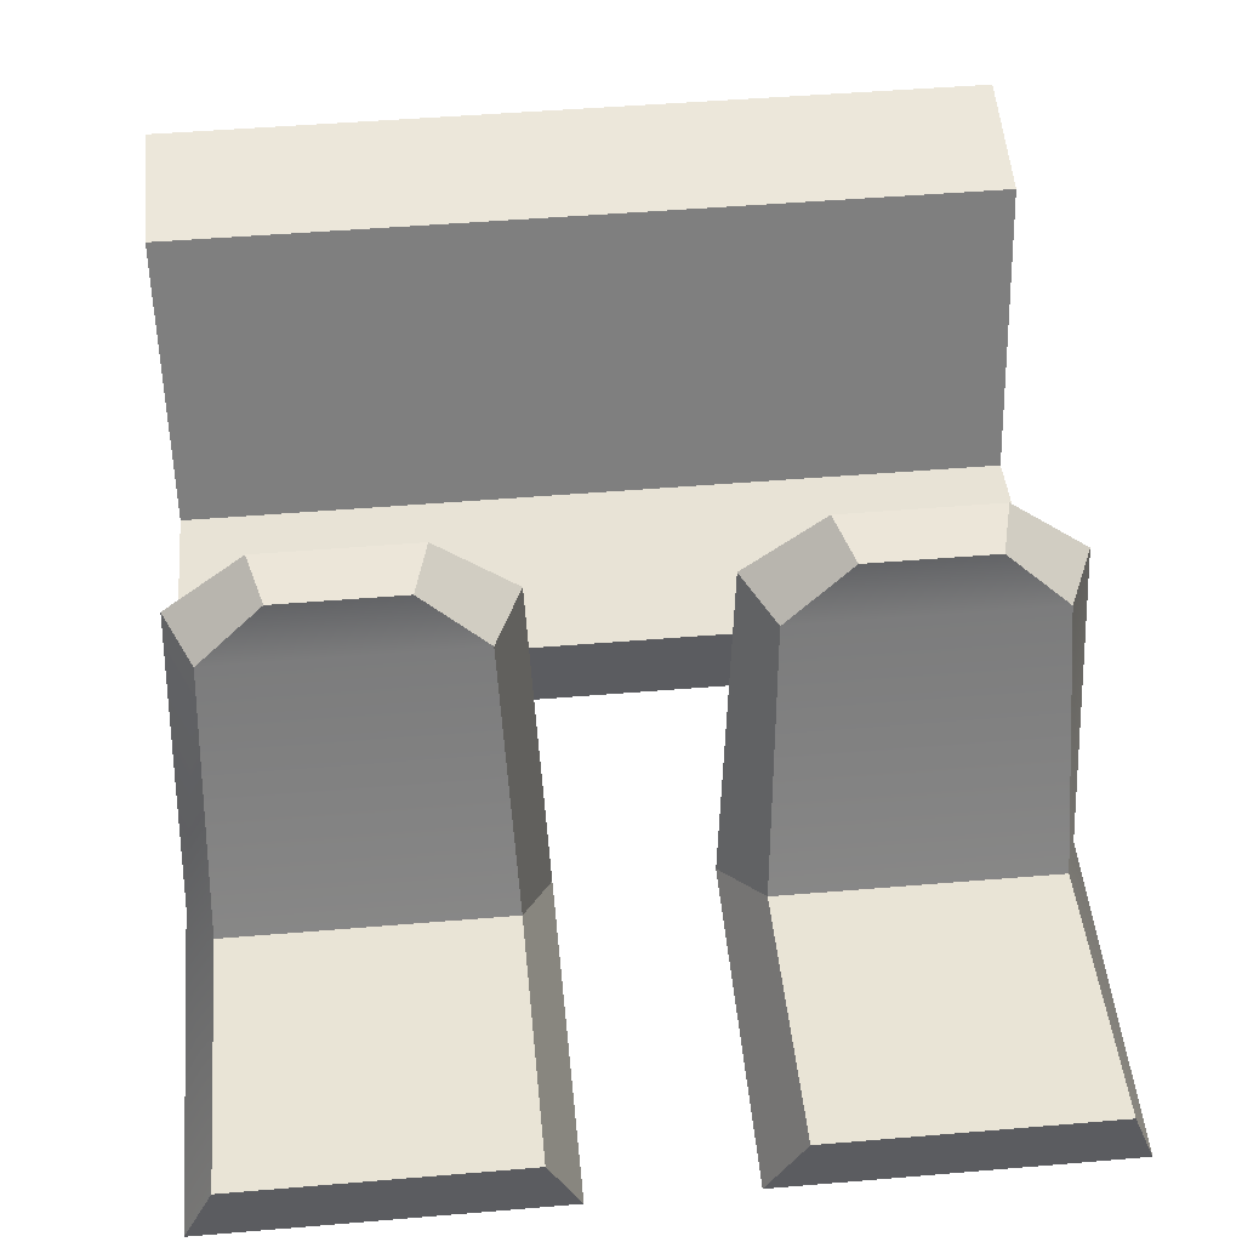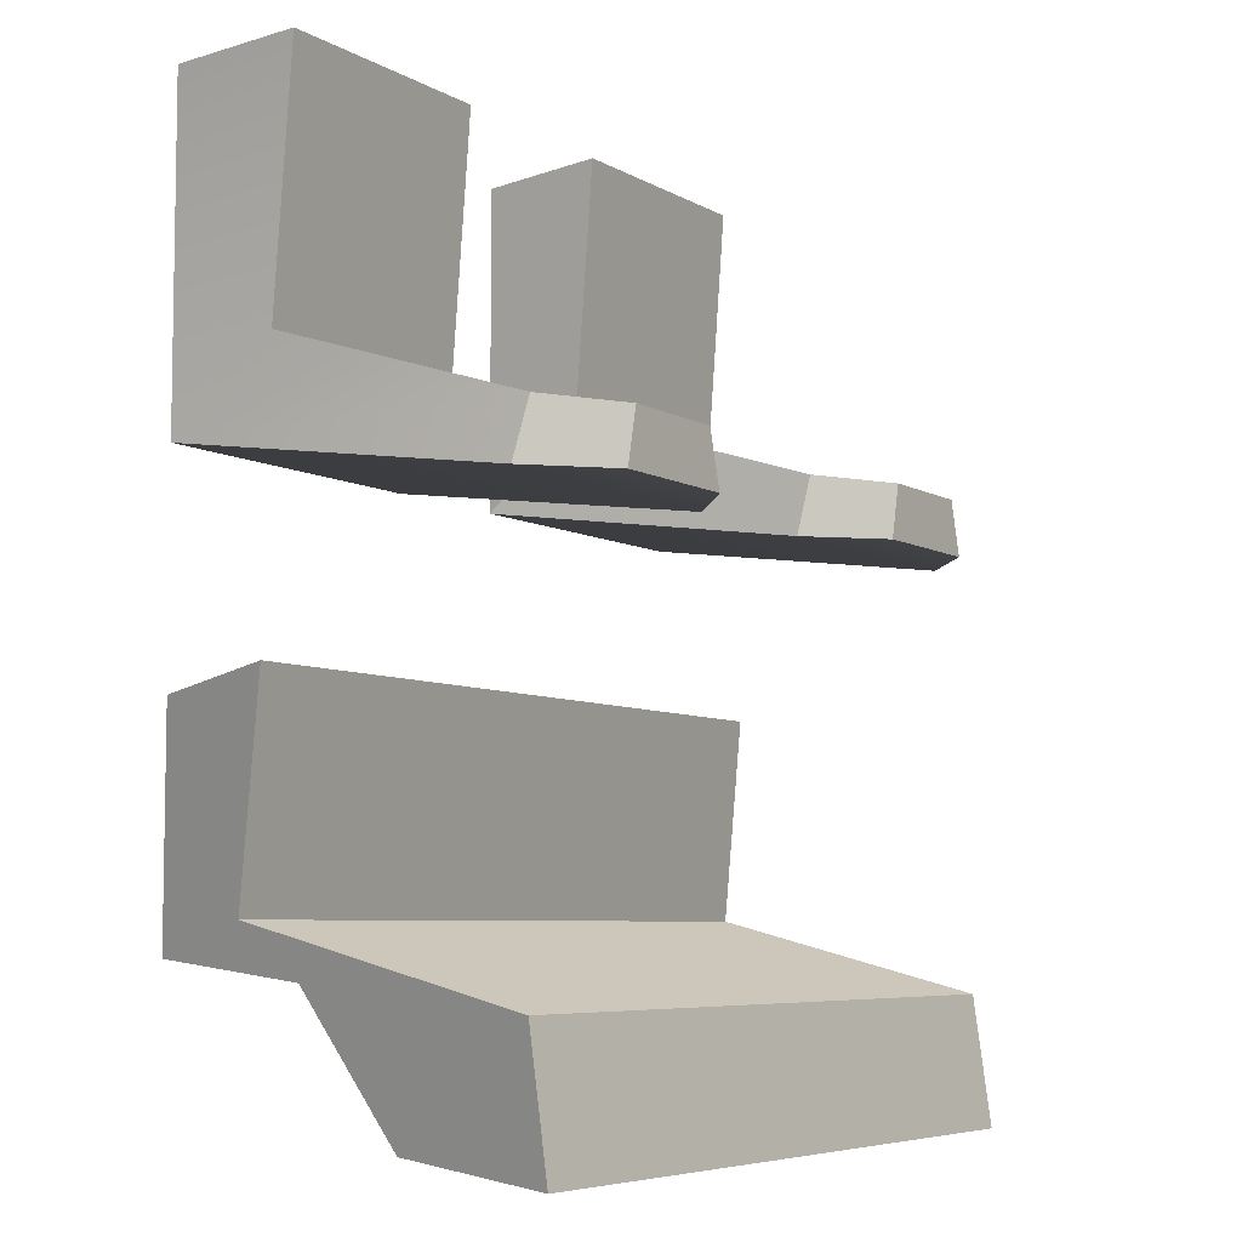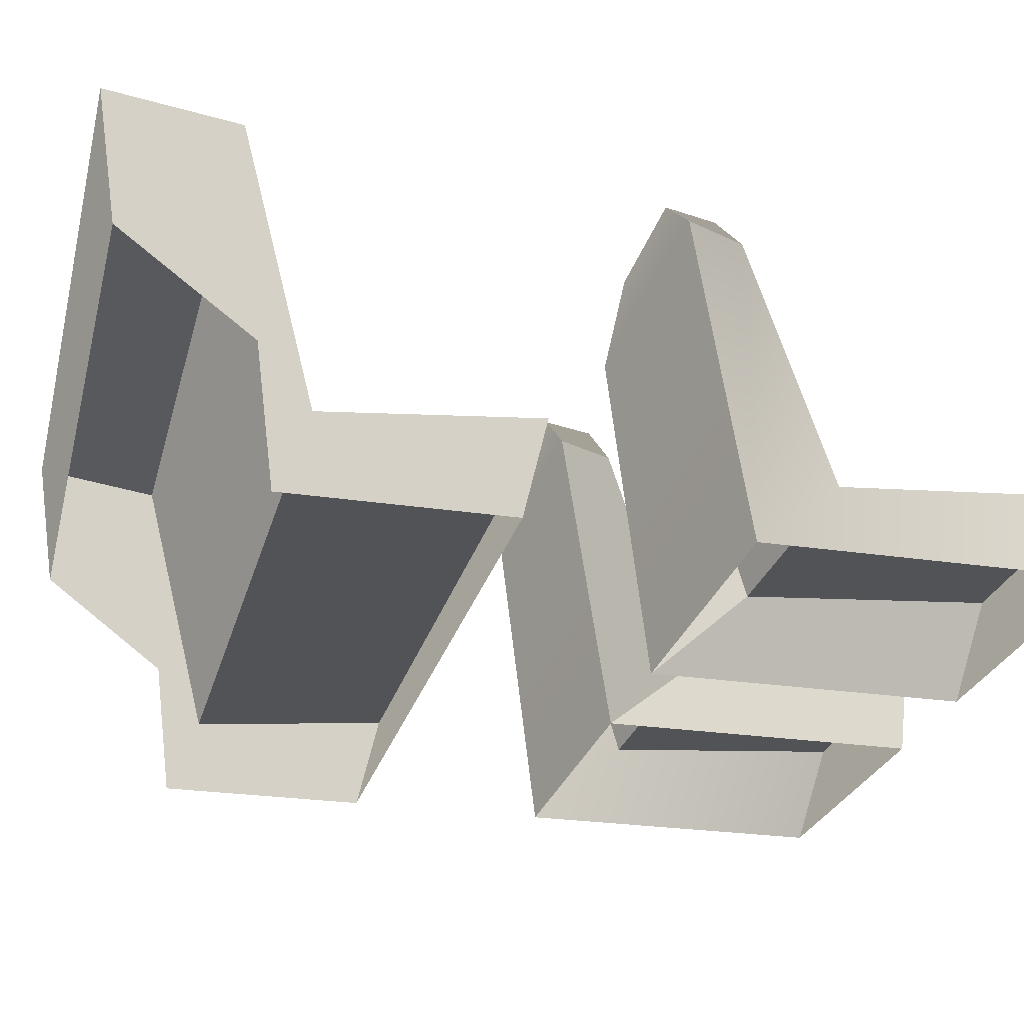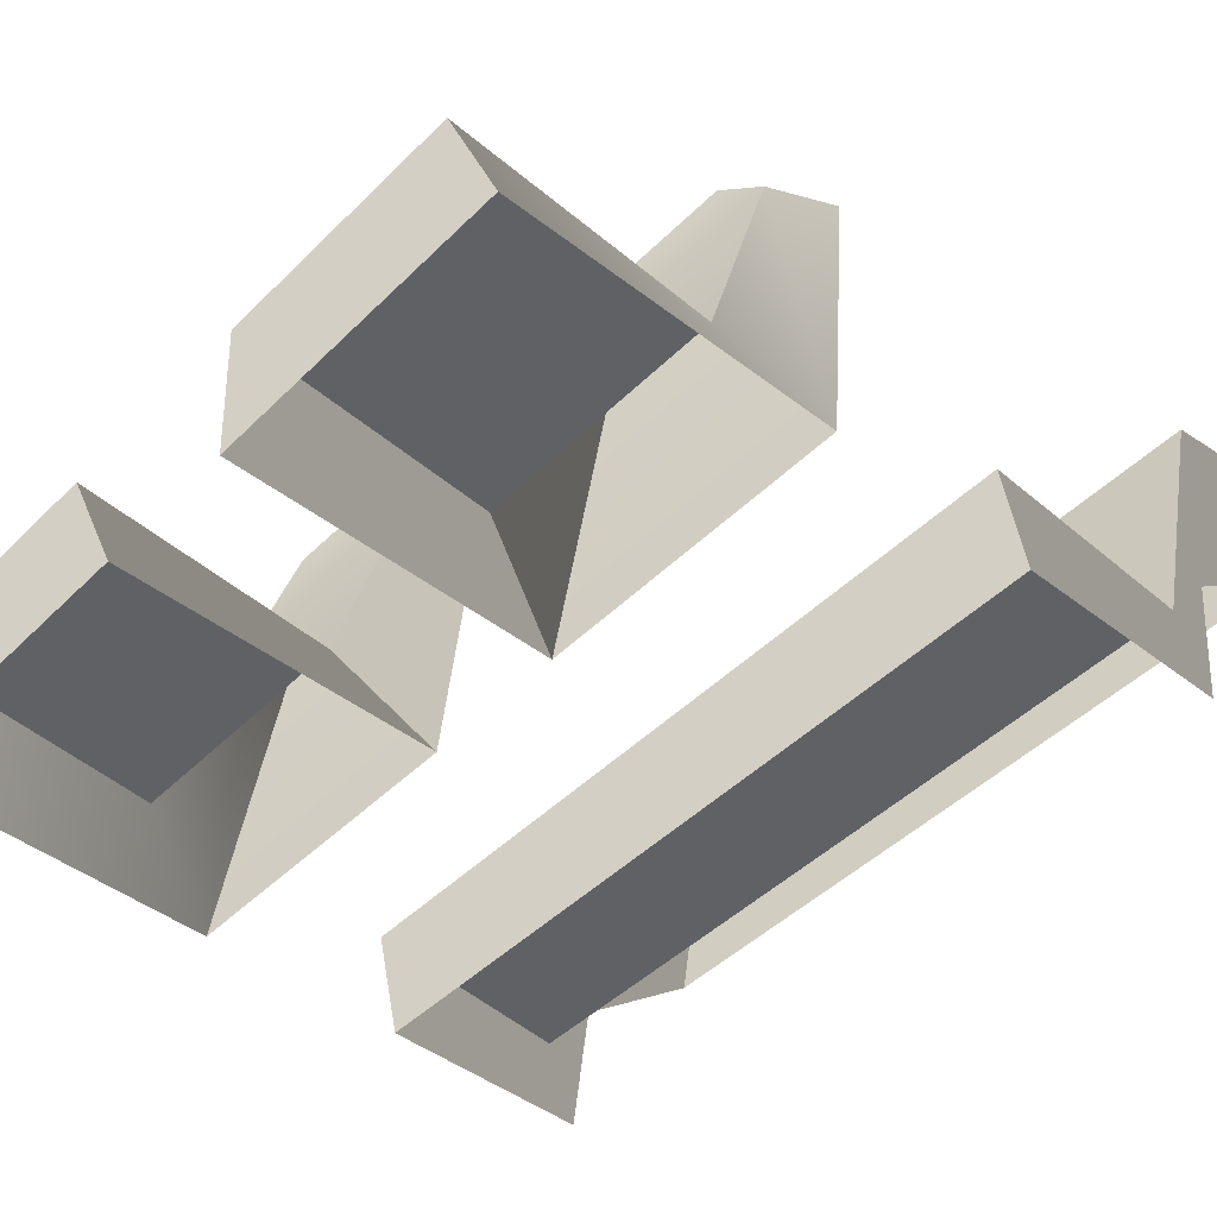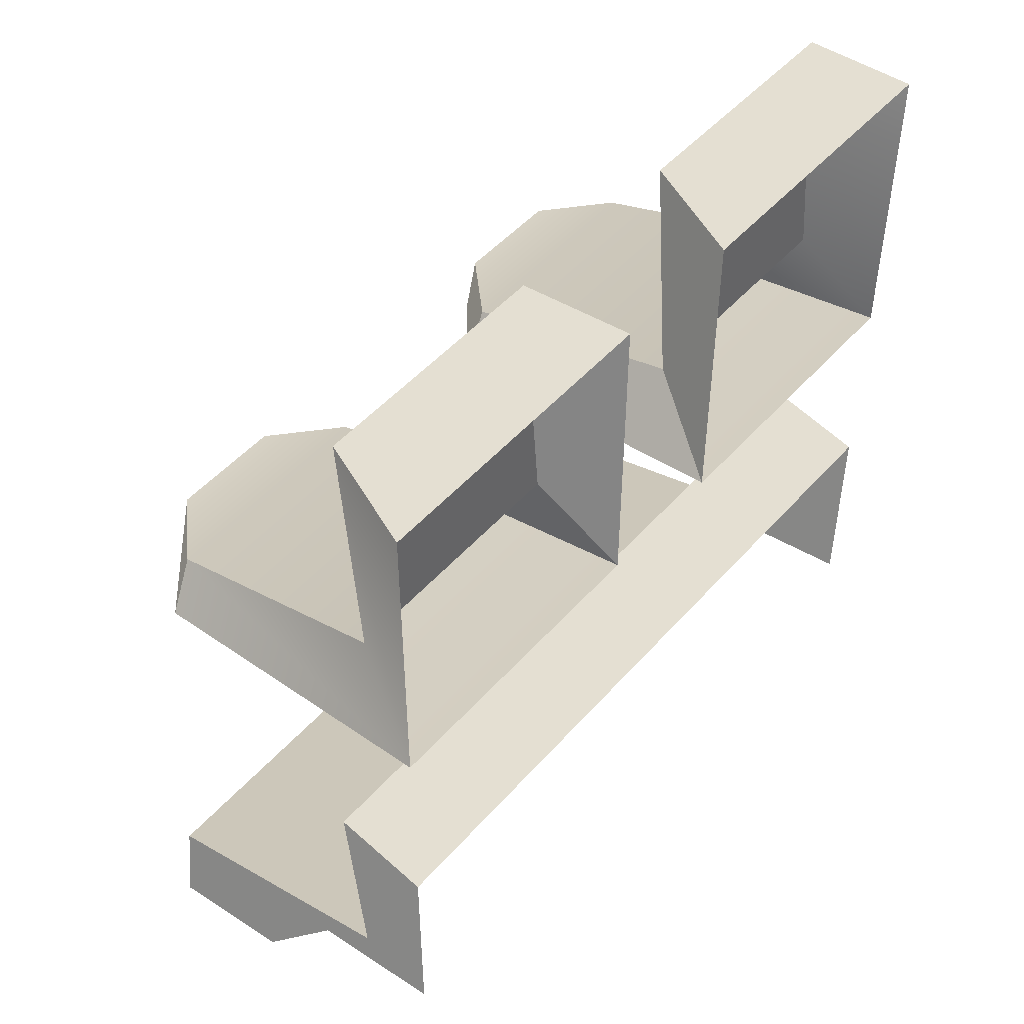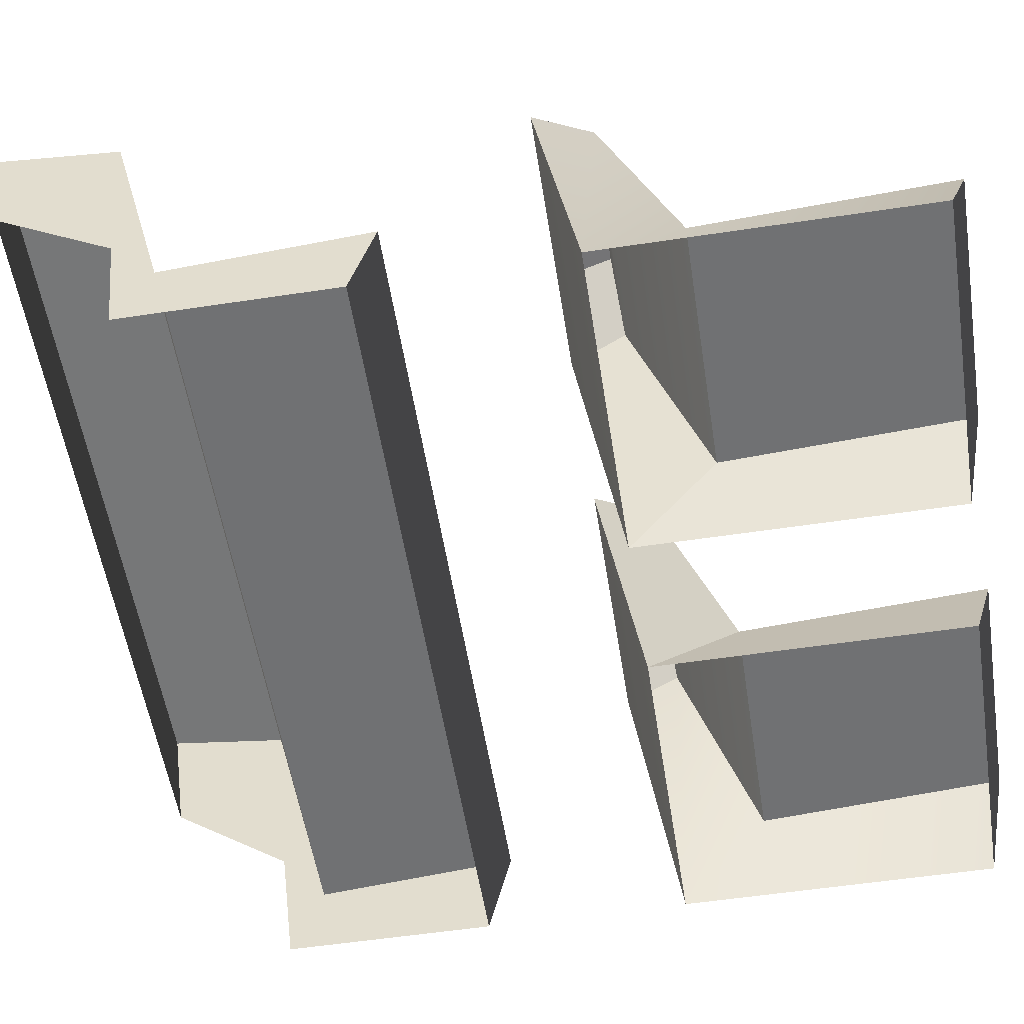
<metadata>
{"format":"obj","ext":"obj","renderer":"f3d","projection":"perspective","resolution":1024,"background":"white","views":[{"elev":47.9,"azim":-5.4,"up":"+Y"},{"elev":-6.4,"azim":122.1,"up":"+Z"},{"elev":-25.5,"azim":-103.8,"up":"+Y"},{"elev":-45.5,"azim":48.4,"up":"+Y"},{"elev":48.7,"azim":-50.8,"up":"+Z"},{"elev":-56.1,"azim":-81.0,"up":"+Y"}]}
</metadata>
<code>
v 0.7598 0.5415 -0.4089
v 0.7598 0.5043 -0.8131
v 0.7598 0.3494 -0.8745
v 0.7598 0.3494 -0.4548
v 0.7598 0.3494 -0.8745
v 0.7598 0.5043 -0.8131
v 0.7598 1.05 -0.9518
v 0.7598 0.6254 -0.91
v 0.7598 0.8163 -1.164
v 0.7598 1.085 -1.204
v 0.7598 1.085 -1.204
v 0.7598 1.05 -0.9518
v 6.506e-07 1.05 -0.9518
v 1.975e-06 1.085 -1.204
v -0.7598 1.085 -1.204
v -0.7598 1.05 -0.9518
v 0.7598 0.5415 -0.4089
v 0.7598 0.3494 -0.4548
v 4.077e-08 0.3494 -0.4548
v 1.665e-06 0.5415 -0.4089
v -0.7598 0.5415 -0.4089
v -0.7598 0.3494 -0.4548
v 1.975e-06 1.085 -1.204
v 1.04e-06 0.8163 -1.164
v 0.7598 0.8163 -1.164
v 0.7598 1.085 -1.204
v -0.7598 0.8163 -1.164
v -0.7598 1.085 -1.204
v 9.599e-07 0.5043 -0.8131
v 6.506e-07 1.05 -0.9518
v 0.7598 1.05 -0.9518
v 0.7598 0.5043 -0.8131
v -0.7598 1.05 -0.9518
v -0.7598 0.5043 -0.8131
v 1.665e-06 0.5415 -0.4089
v 9.599e-07 0.5043 -0.8131
v 0.7598 0.5043 -0.8131
v 0.7598 0.5415 -0.4089
v -0.7598 0.5043 -0.8131
v -0.7598 0.5415 -0.4089
v -0.7598 0.5415 -0.4089
v -0.7598 0.3494 -0.4548
v -0.7598 0.3494 -0.8745
v -0.7598 0.5043 -0.8131
v -0.7598 0.3494 -0.8745
v -0.7598 0.6254 -0.91
v -0.7598 1.05 -0.9518
v -0.7598 0.5043 -0.8131
v -0.7598 0.8163 -1.164
v -0.7598 1.085 -1.204
v 0.6994 0.5415 0.6312
v 0.6994 0.5043 0.1356
v 0.7618 0.3494 -0.04544
v 0.7618 0.3494 0.5853
v 0.7618 0.3494 -0.04544
v 0.6994 0.5043 0.1356
v 0.6791 0.9941 -0.0159
v 0.7307 0.9952 -0.1344
v 0.589 1.113 -0.1319
v 0.5626 1.112 -0.0263
v 0.3375 1.112 -0.0263
v 0.3101 1.113 -0.1319
v 0.6994 0.5415 0.6312
v 0.7618 0.3494 0.5853
v 0.1405 0.3494 0.5853
v 0.2006 0.5415 0.6312
v 0.1685 0.9952 -0.1344
v 0.1405 0.3494 -0.04544
v 0.7618 0.3494 -0.04544
v 0.7307 0.9952 -0.1344
v 0.589 1.113 -0.1319
v 0.3101 1.113 -0.1319
v 0.2006 0.5043 0.1356
v 0.221 0.9941 -0.01591
v 0.6791 0.9941 -0.0159
v 0.6994 0.5043 0.1356
v 0.3375 1.112 -0.0263
v 0.5626 1.112 -0.0263
v 0.2006 0.5415 0.6312
v 0.2006 0.5043 0.1356
v 0.6994 0.5043 0.1356
v 0.6994 0.5415 0.6312
v 0.2006 0.5415 0.6312
v 0.1405 0.3494 0.5853
v 0.1405 0.3494 -0.04544
v 0.2006 0.5043 0.1356
v 0.2006 0.5043 0.1356
v 0.1405 0.3494 -0.04544
v 0.1685 0.9952 -0.1344
v 0.221 0.9941 -0.01591
v 0.7307 0.9952 -0.1344
v 0.6791 0.9941 -0.0159
v 0.5626 1.112 -0.0263
v 0.589 1.113 -0.1319
v 0.221 0.9941 -0.01591
v 0.1685 0.9952 -0.1344
v 0.3101 1.113 -0.1319
v 0.3375 1.112 -0.0263
v -0.6994 0.5415 0.6312
v -0.7618 0.3494 0.5853
v -0.7618 0.3494 -0.04544
v -0.6994 0.5043 0.1356
v -0.7618 0.3494 -0.04544
v -0.7307 0.9952 -0.1344
v -0.6791 0.9941 -0.01591
v -0.6994 0.5043 0.1356
v -0.589 1.113 -0.1319
v -0.3101 1.113 -0.1319
v -0.3375 1.112 -0.0263
v -0.5626 1.112 -0.0263
v -0.6994 0.5415 0.6312
v -0.2006 0.5415 0.6312
v -0.1405 0.3494 0.5853
v -0.7618 0.3494 0.5853
v -0.1685 0.9952 -0.1344
v -0.7307 0.9952 -0.1344
v -0.7618 0.3494 -0.04544
v -0.1405 0.3494 -0.04544
v -0.589 1.113 -0.1319
v -0.3101 1.113 -0.1319
v -0.2006 0.5043 0.1356
v -0.6994 0.5043 0.1356
v -0.6791 0.9941 -0.01591
v -0.221 0.9941 -0.0159
v -0.3375 1.112 -0.0263
v -0.5626 1.112 -0.0263
v -0.2006 0.5415 0.6312
v -0.6994 0.5415 0.6312
v -0.6994 0.5043 0.1356
v -0.2006 0.5043 0.1356
v -0.2006 0.5415 0.6312
v -0.2006 0.5043 0.1356
v -0.1405 0.3494 -0.04544
v -0.1405 0.3494 0.5853
v -0.2006 0.5043 0.1356
v -0.221 0.9941 -0.0159
v -0.1685 0.9952 -0.1344
v -0.1405 0.3494 -0.04544
v -0.7307 0.9952 -0.1344
v -0.589 1.113 -0.1319
v -0.5626 1.112 -0.0263
v -0.6791 0.9941 -0.01591
v -0.221 0.9941 -0.0159
v -0.3375 1.112 -0.0263
v -0.3101 1.113 -0.1319
v -0.1685 0.9952 -0.1344
g seats_11303_408
f 1 3 2
f 1 4 3
f 5 7 6
f 5 8 7
f 8 9 7
f 9 10 7
f 11 13 12
f 11 14 13
f 15 13 14
f 15 16 13
f 17 19 18
f 17 20 19
f 21 19 20
f 21 22 19
f 23 25 24
f 23 26 25
f 23 24 27
f 23 27 28
f 29 31 30
f 29 32 31
f 29 30 33
f 29 33 34
f 35 37 36
f 35 38 37
f 35 36 39
f 35 39 40
f 41 43 42
f 41 44 43
f 45 47 46
f 45 48 47
f 46 47 49
f 49 47 50
f 51 53 52
f 51 54 53
f 55 57 56
f 55 58 57
f 59 61 60
f 59 62 61
f 63 65 64
f 63 66 65
f 67 69 68
f 67 70 69
f 67 71 70
f 67 72 71
f 73 75 74
f 73 76 75
f 75 77 74
f 75 78 77
f 79 81 80
f 79 82 81
f 83 85 84
f 83 86 85
f 87 89 88
f 87 90 89
f 91 93 92
f 91 94 93
f 95 97 96
f 95 98 97
f 99 101 100
f 99 102 101
f 103 105 104
f 103 106 105
f 107 109 108
f 107 110 109
f 111 113 112
f 111 114 113
f 115 117 116
f 115 118 117
f 115 116 119
f 115 119 120
f 121 123 122
f 121 124 123
f 123 124 125
f 123 125 126
f 127 129 128
f 127 130 129
f 131 133 132
f 131 134 133
f 135 137 136
f 135 138 137
f 139 141 140
f 139 142 141
f 143 145 144
f 143 146 145

</code>
